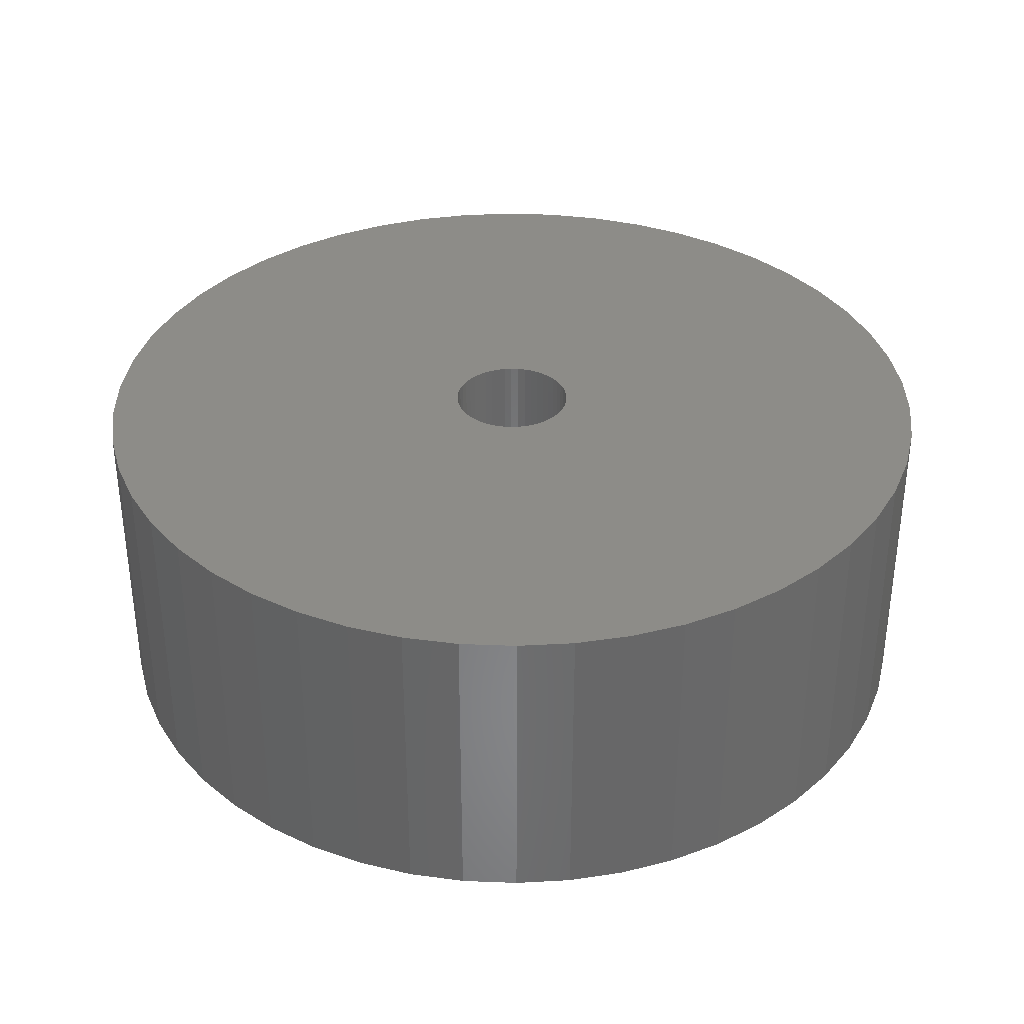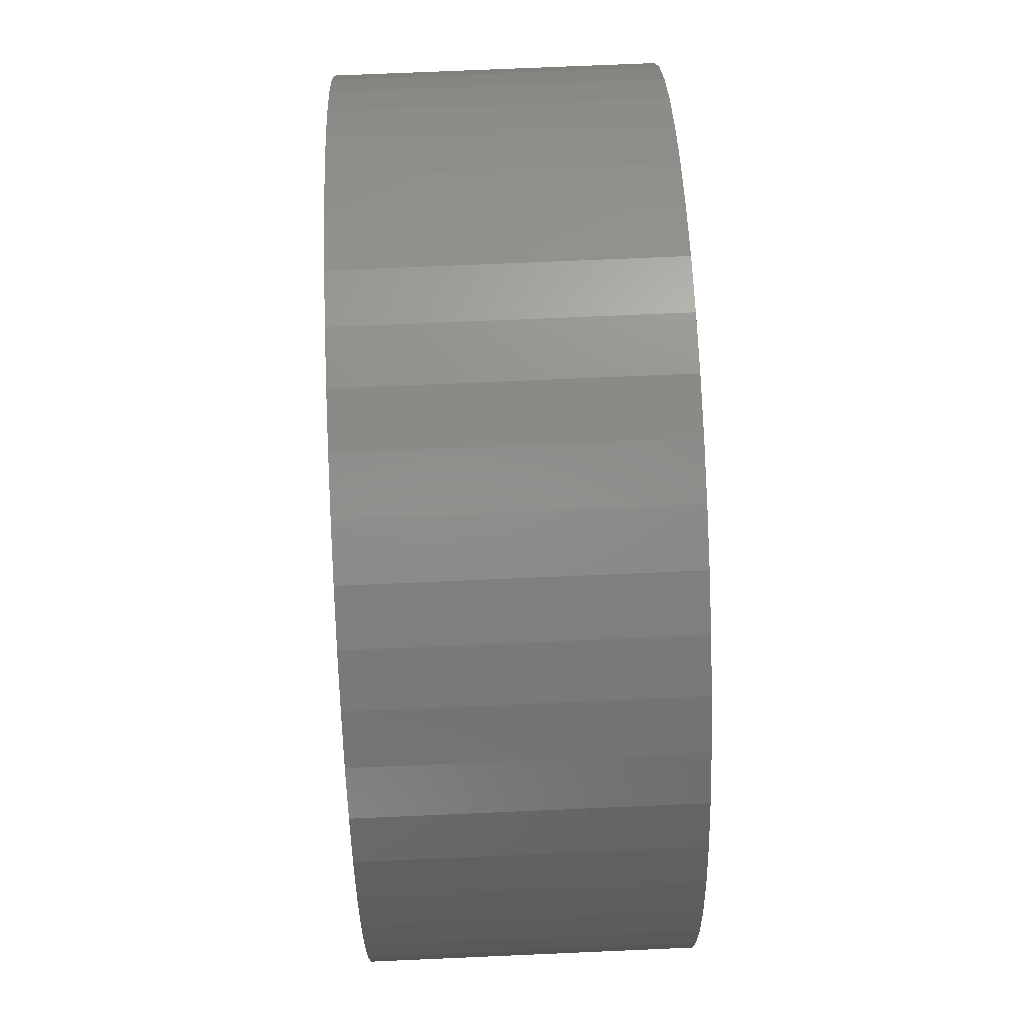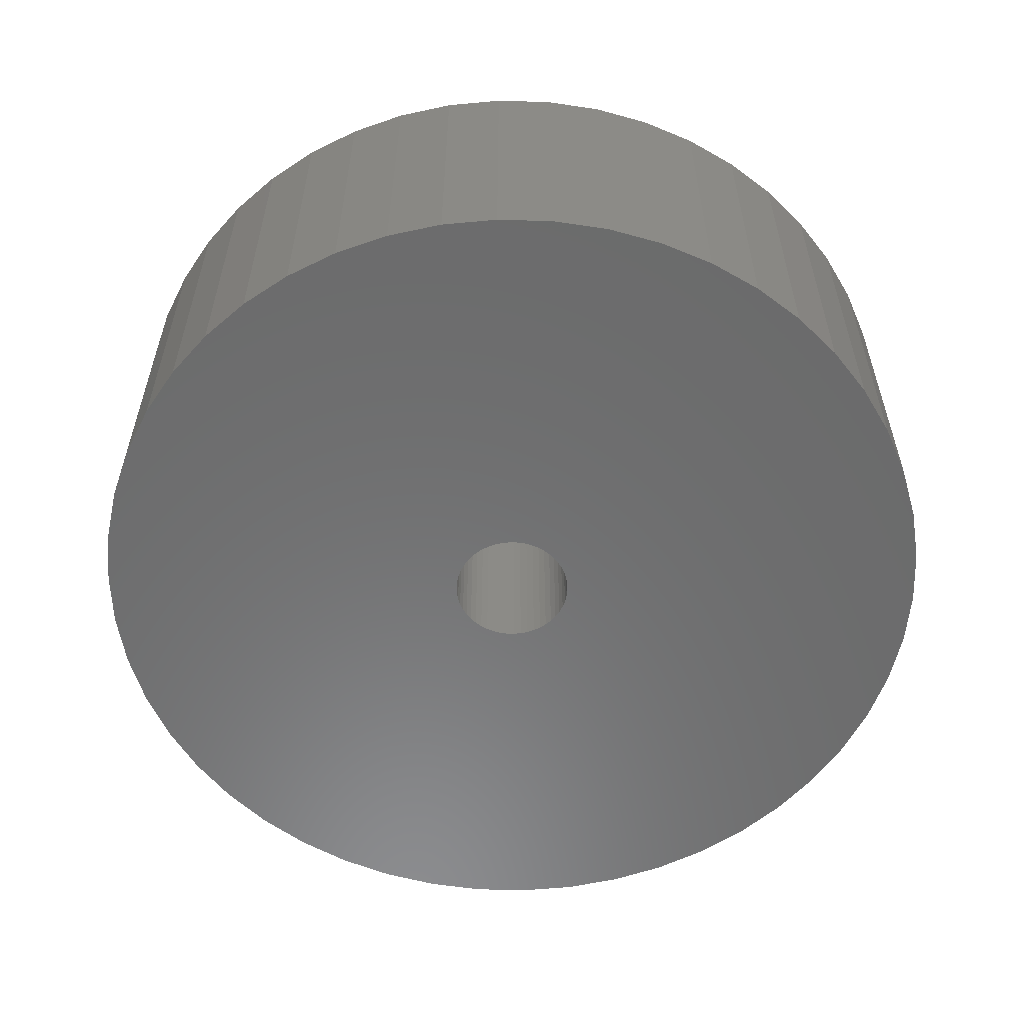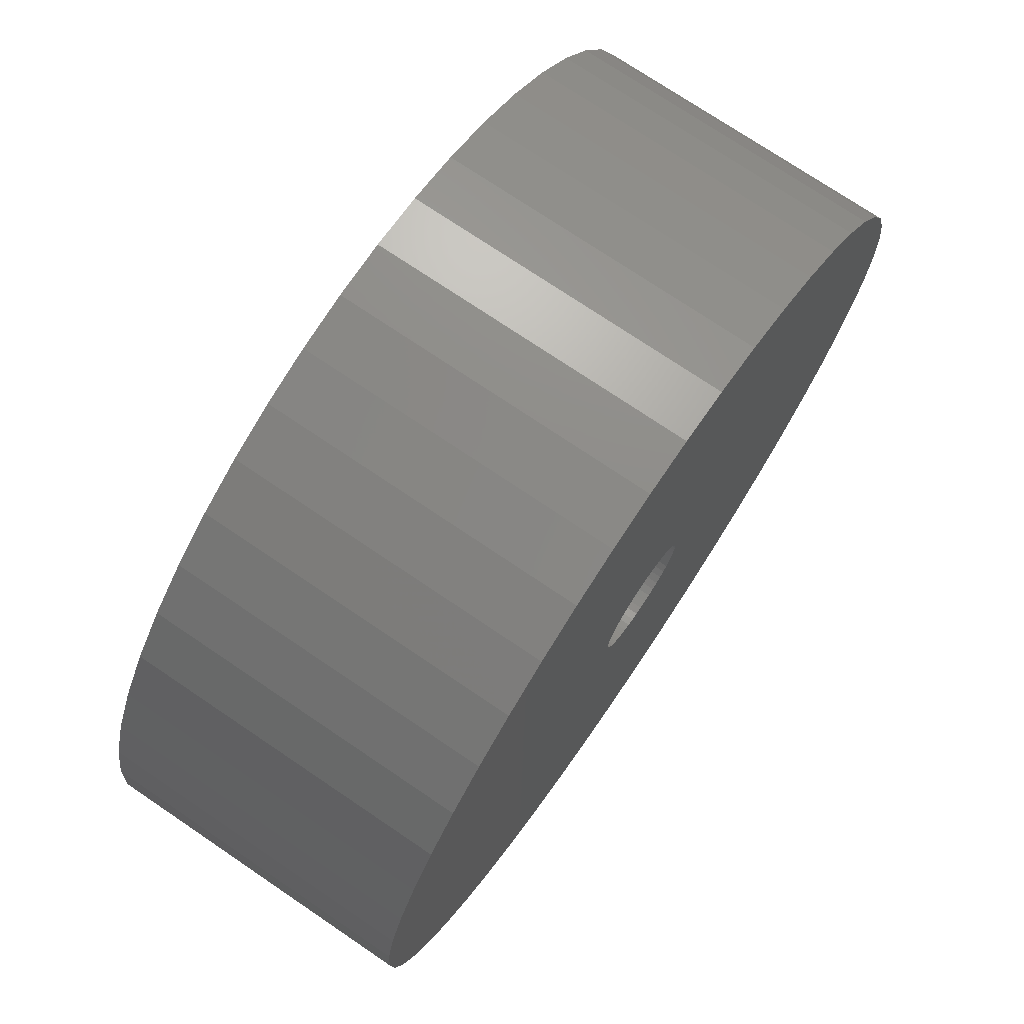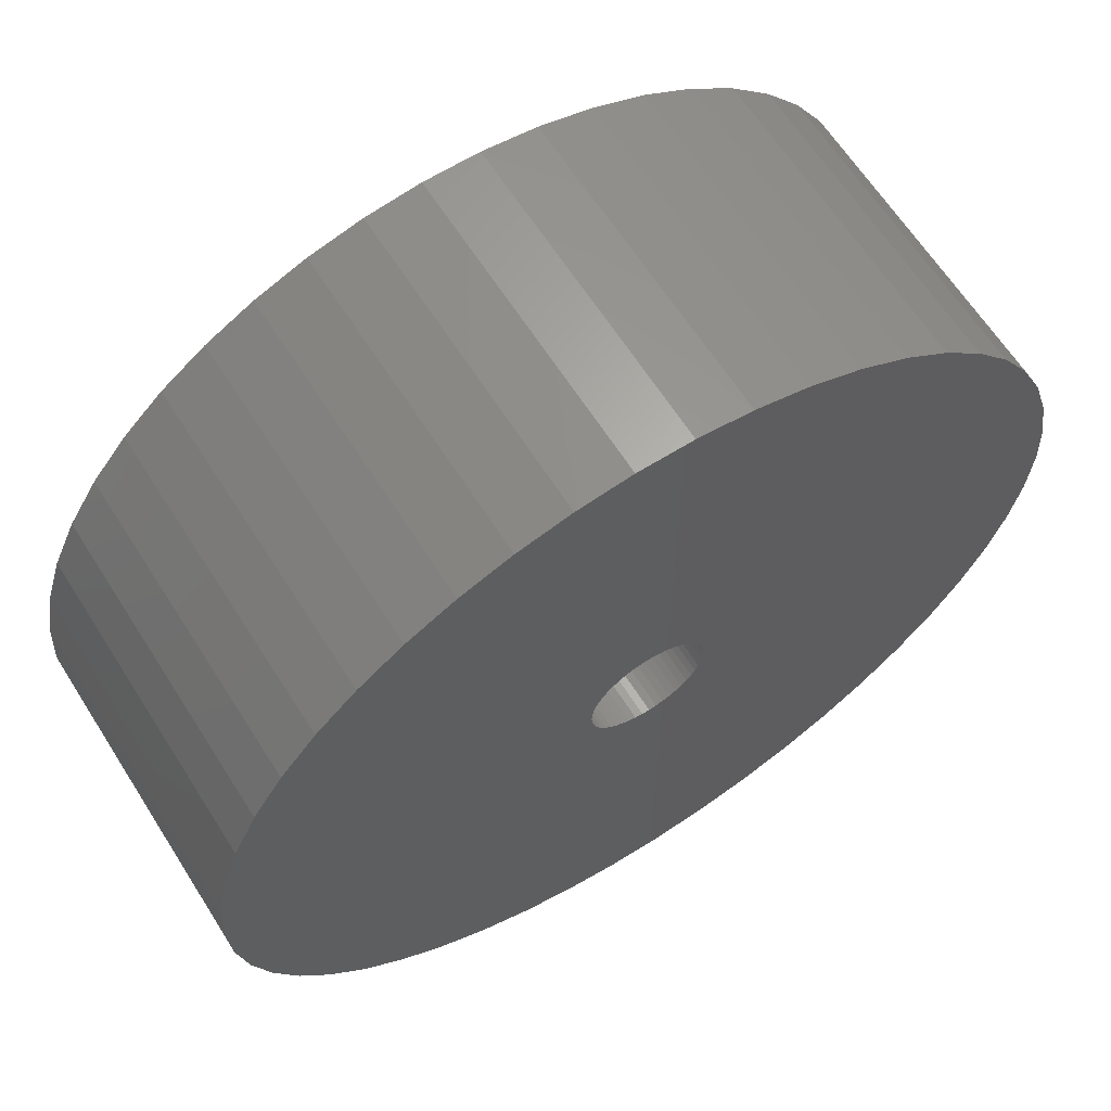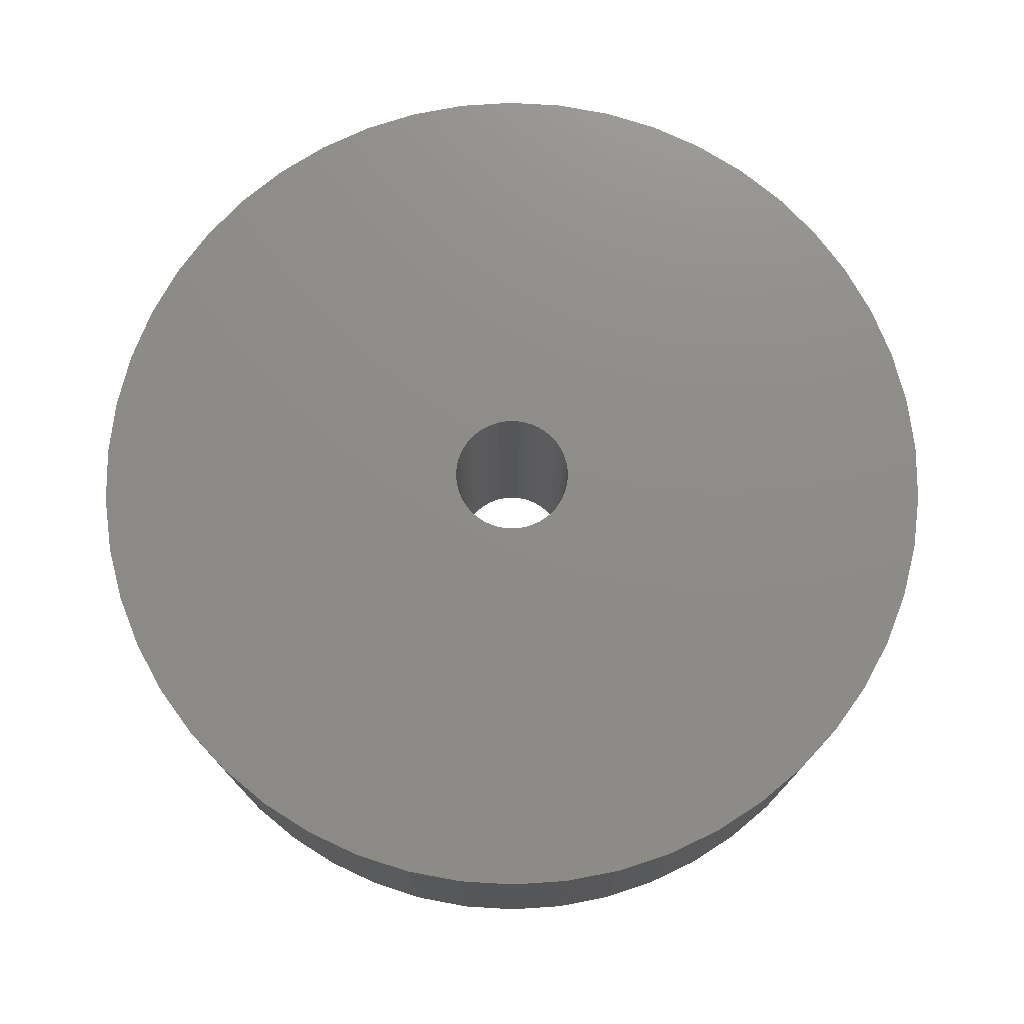
<metadata>
{"format":"stl","ext":"stl","renderer":"f3d","projection":"perspective","resolution":1024,"background":"white","views":[{"elev":35.3,"azim":103.8,"up":"+Z"},{"elev":72.0,"azim":87.5,"up":"+Y"},{"elev":-57.6,"azim":-167.3,"up":"+Z"},{"elev":74.0,"azim":124.1,"up":"+Y"},{"elev":63.8,"azim":-32.4,"up":"+Y"},{"elev":74.9,"azim":111.4,"up":"+Z"}]}
</metadata>
<code>
# stl→obj: 200 verts, 400 faces
v 11.25 0 4
v 11.16 1.41 -4
v 11.16 1.41 4
v 11.25 0 -4
v -11.25 0 -4
v -11.16 1.41 4
v -11.16 1.41 -4
v -11.25 0 4
v 0.7064 11.23 -4
v -0.7064 11.23 4
v 0.7064 11.23 4
v -0.7064 11.23 -4
v -0.7064 -11.23 -4
v 0.7064 -11.23 4
v -0.7064 -11.23 4
v 0.7064 -11.23 -4
v 8.201 7.701 -4
v 7.171 8.668 4
v 8.201 7.701 4
v 7.171 8.668 -4
v -7.171 8.668 -4
v -8.201 7.701 4
v -7.171 8.668 4
v -8.201 7.701 -4
v -3.476 10.7 -4
v -4.79 10.18 4
v -3.476 10.7 4
v -4.79 10.18 -4
v 10.46 4.141 4
v 9.858 5.42 -4
v 9.858 5.42 4
v 10.46 4.141 -4
v 10.9 2.798 -4
v 10.9 2.798 4
v 4.79 10.18 -4
v 3.476 10.7 4
v 4.79 10.18 4
v 3.476 10.7 -4
v 6.028 9.499 4
v 6.028 9.499 -4
v -10.46 4.141 -4
v -9.858 5.42 4
v -9.858 5.42 -4
v -10.46 4.141 4
v 1.55 0 4
v 1.538 0.1943 4
v 11.16 -1.41 4
v 1.501 0.3855 4
v 1.538 -0.1943 4
v 1.441 0.5706 4
v 10.9 -2.798 4
v 1.358 0.7467 4
v 9.101 6.613 4
v 1.501 -0.3855 4
v 1.254 0.9111 4
v 10.46 -4.141 4
v 1.13 1.061 4
v 1.441 -0.5706 4
v 0.988 1.194 4
v 9.858 -5.42 4
v 0.8305 1.309 4
v 1.358 -0.7467 4
v 0.66 1.402 4
v 9.101 -6.613 4
v 0.479 1.474 4
v 2.108 11.05 4
v 1.254 -0.9111 4
v 8.201 -7.701 4
v 0.2904 1.523 4
v 0.09732 1.547 4
v -0.09732 1.547 4
v -0.2904 1.523 4
v -2.108 11.05 4
v -0.479 1.474 4
v -0.66 1.402 4
v -0.8305 1.309 4
v -6.028 9.499 4
v -0.988 1.194 4
v -1.13 1.061 4
v -1.254 0.9111 4
v 1.13 -1.061 4
v 7.171 -8.668 4
v 0.988 -1.194 4
v 6.028 -9.499 4
v 0.8305 -1.309 4
v 4.79 -10.18 4
v 0.66 -1.402 4
v 3.476 -10.7 4
v 0.479 -1.474 4
v 2.108 -11.05 4
v 0.2904 -1.523 4
v 0.09732 -1.547 4
v -0.09732 -1.547 4
v -0.2904 -1.523 4
v -2.108 -11.05 4
v -0.479 -1.474 4
v -3.476 -10.7 4
v -0.66 -1.402 4
v -4.79 -10.18 4
v -0.8305 -1.309 4
v -6.028 -9.499 4
v -0.988 -1.194 4
v -7.171 -8.668 4
v -1.13 -1.061 4
v -8.201 -7.701 4
v -1.254 -0.9111 4
v -9.101 -6.613 4
v -1.358 -0.7467 4
v -9.858 -5.42 4
v -1.441 -0.5706 4
v -10.46 -4.141 4
v -1.501 -0.3855 4
v -10.9 -2.798 4
v -1.538 -0.1943 4
v -11.16 -1.41 4
v -1.55 0 4
v -9.101 6.613 4
v -1.358 0.7467 4
v -1.441 0.5706 4
v -1.501 0.3855 4
v -10.9 2.798 4
v -1.538 0.1943 4
v -2.108 11.05 -4
v 3.476 -10.7 -4
v 4.79 -10.18 -4
v 9.101 6.613 -4
v 2.108 11.05 -4
v -9.101 6.613 -4
v -10.9 2.798 -4
v -6.028 9.499 -4
v 11.16 -1.41 -4
v 6.028 -9.499 -4
v 7.171 -8.668 -4
v 8.201 -7.701 -4
v 10.46 -4.141 -4
v 9.858 -5.42 -4
v -10.46 -4.141 -4
v -10.9 -2.798 -4
v 9.101 -6.613 -4
v 10.9 -2.798 -4
v -8.201 -7.701 -4
v -7.171 -8.668 -4
v -9.101 -6.613 -4
v -9.858 -5.42 -4
v 1.55 0 -4
v 1.538 -0.1943 -4
v 1.501 -0.3855 -4
v 1.538 0.1943 -4
v 1.441 -0.5706 -4
v 1.358 -0.7467 -4
v 1.501 0.3855 -4
v 1.254 -0.9111 -4
v 1.13 -1.061 -4
v 1.441 0.5706 -4
v 0.988 -1.194 -4
v 0.8305 -1.309 -4
v 1.358 0.7467 -4
v 0.66 -1.402 -4
v 0.479 -1.474 -4
v 2.108 -11.05 -4
v 1.254 0.9111 -4
v 0.2904 -1.523 -4
v 0.09732 -1.547 -4
v -0.09732 -1.547 -4
v -0.2904 -1.523 -4
v -2.108 -11.05 -4
v -0.479 -1.474 -4
v -3.476 -10.7 -4
v -0.66 -1.402 -4
v -4.79 -10.18 -4
v -0.8305 -1.309 -4
v -6.028 -9.499 -4
v -0.988 -1.194 -4
v -1.13 -1.061 -4
v -1.254 -0.9111 -4
v 1.13 1.061 -4
v 0.988 1.194 -4
v 0.8305 1.309 -4
v 0.66 1.402 -4
v 0.479 1.474 -4
v 0.2904 1.523 -4
v 0.09732 1.547 -4
v -0.09732 1.547 -4
v -0.2904 1.523 -4
v -0.479 1.474 -4
v -0.66 1.402 -4
v -0.8305 1.309 -4
v -0.988 1.194 -4
v -1.13 1.061 -4
v -1.254 0.9111 -4
v -1.358 0.7467 -4
v -1.441 0.5706 -4
v -1.501 0.3855 -4
v -1.538 0.1943 -4
v -1.55 0 -4
v -1.358 -0.7467 -4
v -1.441 -0.5706 -4
v -1.501 -0.3855 -4
v -1.538 -0.1943 -4
v -11.16 -1.41 -4
f 1 2 3
f 2 1 4
f 5 6 7
f 6 5 8
f 9 10 11
f 10 9 12
f 13 14 15
f 14 13 16
f 17 18 19
f 18 17 20
f 21 22 23
f 22 21 24
f 25 26 27
f 26 25 28
f 29 30 31
f 30 29 32
f 3 33 34
f 33 3 2
f 35 36 37
f 36 35 38
f 20 39 18
f 39 20 40
f 41 42 43
f 42 41 44
f 45 1 3
f 46 3 34
f 1 45 47
f 48 34 29
f 49 47 45
f 50 29 31
f 47 49 51
f 52 31 53
f 54 51 49
f 55 53 19
f 51 54 56
f 57 19 18
f 58 56 54
f 59 18 39
f 56 58 60
f 61 39 37
f 62 60 58
f 63 37 36
f 60 62 64
f 65 36 66
f 67 64 62
f 64 67 68
f 3 46 45
f 34 48 46
f 29 50 48
f 31 52 50
f 53 55 52
f 19 57 55
f 18 59 57
f 39 61 59
f 69 66 11
f 37 63 61
f 36 65 63
f 66 69 65
f 11 70 69
f 11 71 70
f 10 71 11
f 71 10 72
f 73 72 10
f 72 73 74
f 27 74 73
f 74 27 75
f 26 75 27
f 75 26 76
f 77 76 26
f 76 77 78
f 23 78 77
f 78 23 79
f 79 22 80
f 22 79 23
f 81 68 67
f 68 81 82
f 83 82 81
f 82 83 84
f 85 84 83
f 84 85 86
f 87 86 85
f 86 87 88
f 89 88 87
f 88 89 90
f 91 90 89
f 90 91 14
f 92 14 91
f 93 14 92
f 15 93 94
f 95 94 96
f 97 96 98
f 93 15 14
f 99 98 100
f 101 100 102
f 103 102 104
f 105 104 106
f 107 106 108
f 109 108 110
f 111 110 112
f 113 112 114
f 94 95 15
f 115 114 116
f 117 80 22
f 80 117 118
f 96 97 95
f 42 118 117
f 98 99 97
f 118 42 119
f 100 101 99
f 44 119 42
f 102 103 101
f 119 44 120
f 104 105 103
f 121 120 44
f 106 107 105
f 120 121 122
f 108 109 107
f 6 122 121
f 110 111 109
f 122 6 116
f 112 113 111
f 8 116 6
f 114 115 113
f 116 8 115
f 123 27 73
f 27 123 25
f 124 86 88
f 86 124 125
f 34 32 29
f 32 34 33
f 53 17 19
f 17 53 126
f 31 126 53
f 126 31 30
f 38 66 36
f 66 38 127
f 127 11 66
f 11 127 9
f 40 37 39
f 37 40 35
f 43 117 128
f 117 43 42
f 128 22 24
f 22 128 117
f 129 44 41
f 44 129 121
f 7 121 129
f 121 7 6
f 28 77 26
f 77 28 130
f 130 23 77
f 23 130 21
f 12 73 10
f 73 12 123
f 47 4 1
f 4 47 131
f 125 84 86
f 84 125 132
f 133 68 82
f 68 133 134
f 60 135 56
f 135 60 136
f 137 113 138
f 113 137 111
f 68 139 64
f 139 68 134
f 51 131 47
f 131 51 140
f 56 140 51
f 140 56 135
f 141 103 105
f 103 141 142
f 143 109 144
f 109 143 107
f 145 4 131
f 146 131 140
f 4 145 2
f 147 140 135
f 148 2 145
f 149 135 136
f 2 148 33
f 150 136 139
f 151 33 148
f 152 139 134
f 33 151 32
f 153 134 133
f 154 32 151
f 155 133 132
f 32 154 30
f 156 132 125
f 157 30 154
f 158 125 124
f 30 157 126
f 159 124 160
f 161 126 157
f 126 161 17
f 131 146 145
f 140 147 146
f 135 149 147
f 136 150 149
f 139 152 150
f 134 153 152
f 133 155 153
f 132 156 155
f 162 160 16
f 125 158 156
f 124 159 158
f 160 162 159
f 16 163 162
f 16 164 163
f 13 164 16
f 164 13 165
f 166 165 13
f 165 166 167
f 168 167 166
f 167 168 169
f 170 169 168
f 169 170 171
f 172 171 170
f 171 172 173
f 142 173 172
f 173 142 174
f 174 141 175
f 141 174 142
f 176 17 161
f 17 176 20
f 177 20 176
f 20 177 40
f 178 40 177
f 40 178 35
f 179 35 178
f 35 179 38
f 180 38 179
f 38 180 127
f 181 127 180
f 127 181 9
f 182 9 181
f 183 9 182
f 12 183 184
f 123 184 185
f 25 185 186
f 183 12 9
f 28 186 187
f 130 187 188
f 21 188 189
f 24 189 190
f 128 190 191
f 43 191 192
f 41 192 193
f 129 193 194
f 184 123 12
f 7 194 195
f 143 175 141
f 175 143 196
f 185 25 123
f 144 196 143
f 186 28 25
f 196 144 197
f 187 130 28
f 137 197 144
f 188 21 130
f 197 137 198
f 189 24 21
f 138 198 137
f 190 128 24
f 198 138 199
f 191 43 128
f 200 199 138
f 192 41 43
f 199 200 195
f 193 129 41
f 5 195 200
f 194 7 129
f 195 5 7
f 160 88 90
f 88 160 124
f 16 90 14
f 90 16 160
f 132 82 84
f 82 132 133
f 64 136 60
f 136 64 139
f 166 15 95
f 15 166 13
f 170 97 99
f 97 170 168
f 142 101 103
f 101 142 172
f 168 95 97
f 95 168 166
f 141 107 143
f 107 141 105
f 144 111 137
f 111 144 109
f 138 115 200
f 115 138 113
f 200 8 5
f 8 200 115
f 172 99 101
f 99 172 170
f 145 46 148
f 46 145 45
f 116 194 122
f 194 116 195
f 183 70 71
f 70 183 182
f 177 57 59
f 57 177 176
f 189 78 79
f 78 189 188
f 186 74 75
f 74 186 185
f 152 62 150
f 62 152 67
f 154 52 157
f 52 154 50
f 157 55 161
f 55 157 52
f 180 63 65
f 63 180 179
f 181 65 69
f 65 181 180
f 178 59 61
f 59 178 177
f 118 190 80
f 190 118 191
f 80 189 79
f 189 80 190
f 120 192 119
f 192 120 193
f 187 75 76
f 75 187 186
f 184 71 72
f 71 184 183
f 146 45 145
f 45 146 49
f 151 50 154
f 50 151 48
f 148 48 151
f 48 148 46
f 161 57 176
f 57 161 55
f 182 69 70
f 69 182 181
f 179 61 63
f 61 179 178
f 119 191 118
f 191 119 192
f 122 193 120
f 193 122 194
f 188 76 78
f 76 188 187
f 185 72 74
f 72 185 184
f 153 83 81
f 83 153 155
f 149 54 147
f 54 149 58
f 150 58 149
f 58 150 62
f 147 49 146
f 49 147 54
f 110 198 112
f 198 110 197
f 153 67 152
f 67 153 81
f 156 87 85
f 87 156 158
f 167 98 96
f 98 167 169
f 104 175 106
f 175 104 174
f 114 195 116
f 195 114 199
f 162 92 91
f 92 162 163
f 155 85 83
f 85 155 156
f 158 89 87
f 89 158 159
f 163 93 92
f 93 163 164
f 164 94 93
f 94 164 165
f 165 96 94
f 96 165 167
f 169 100 98
f 100 169 171
f 106 196 108
f 196 106 175
f 108 197 110
f 197 108 196
f 112 199 114
f 199 112 198
f 159 91 89
f 91 159 162
f 173 104 102
f 104 173 174
f 171 102 100
f 102 171 173

</code>
